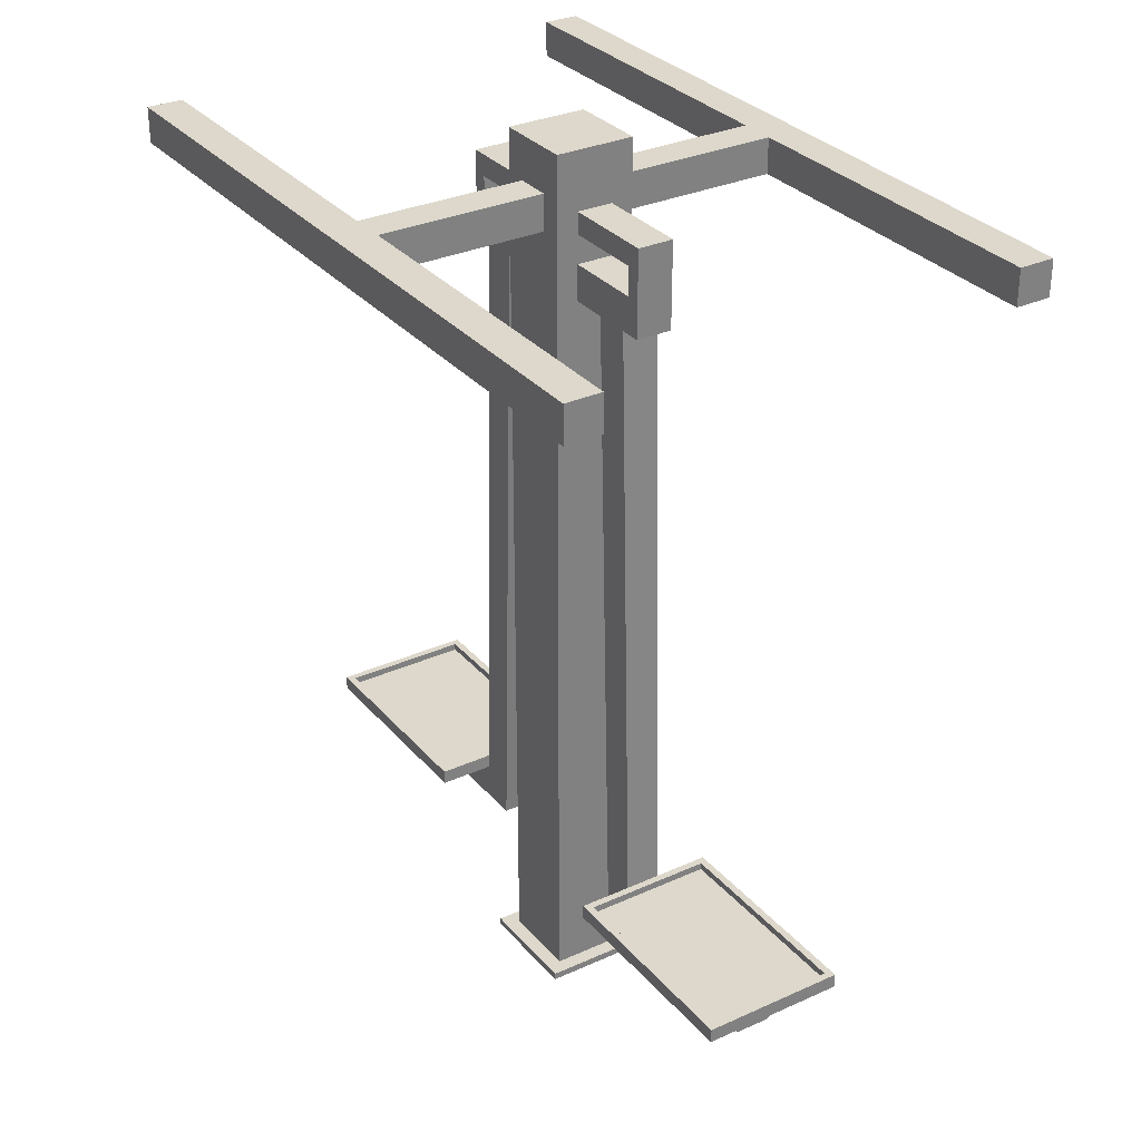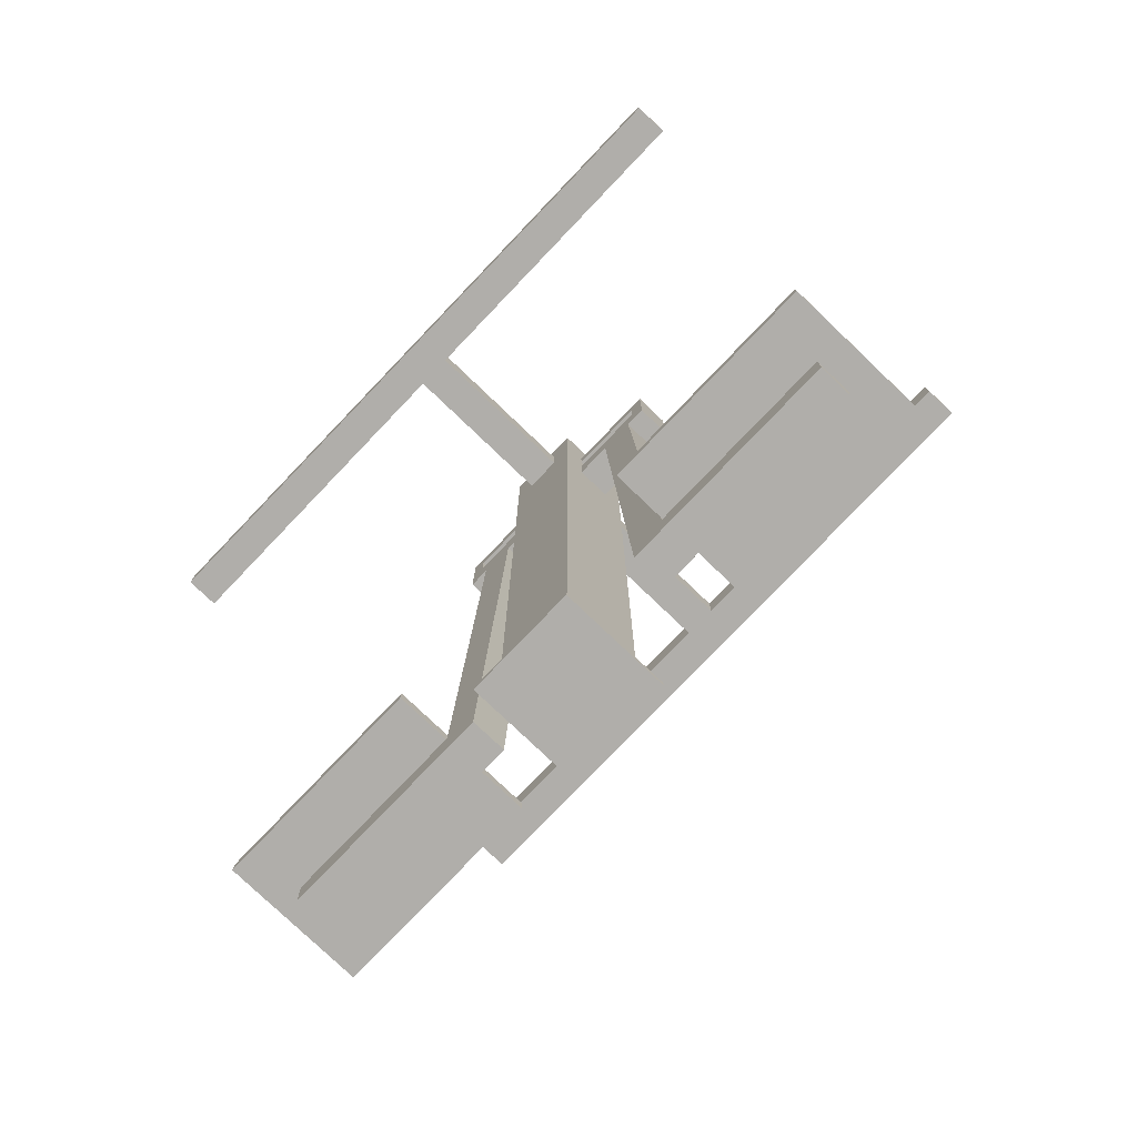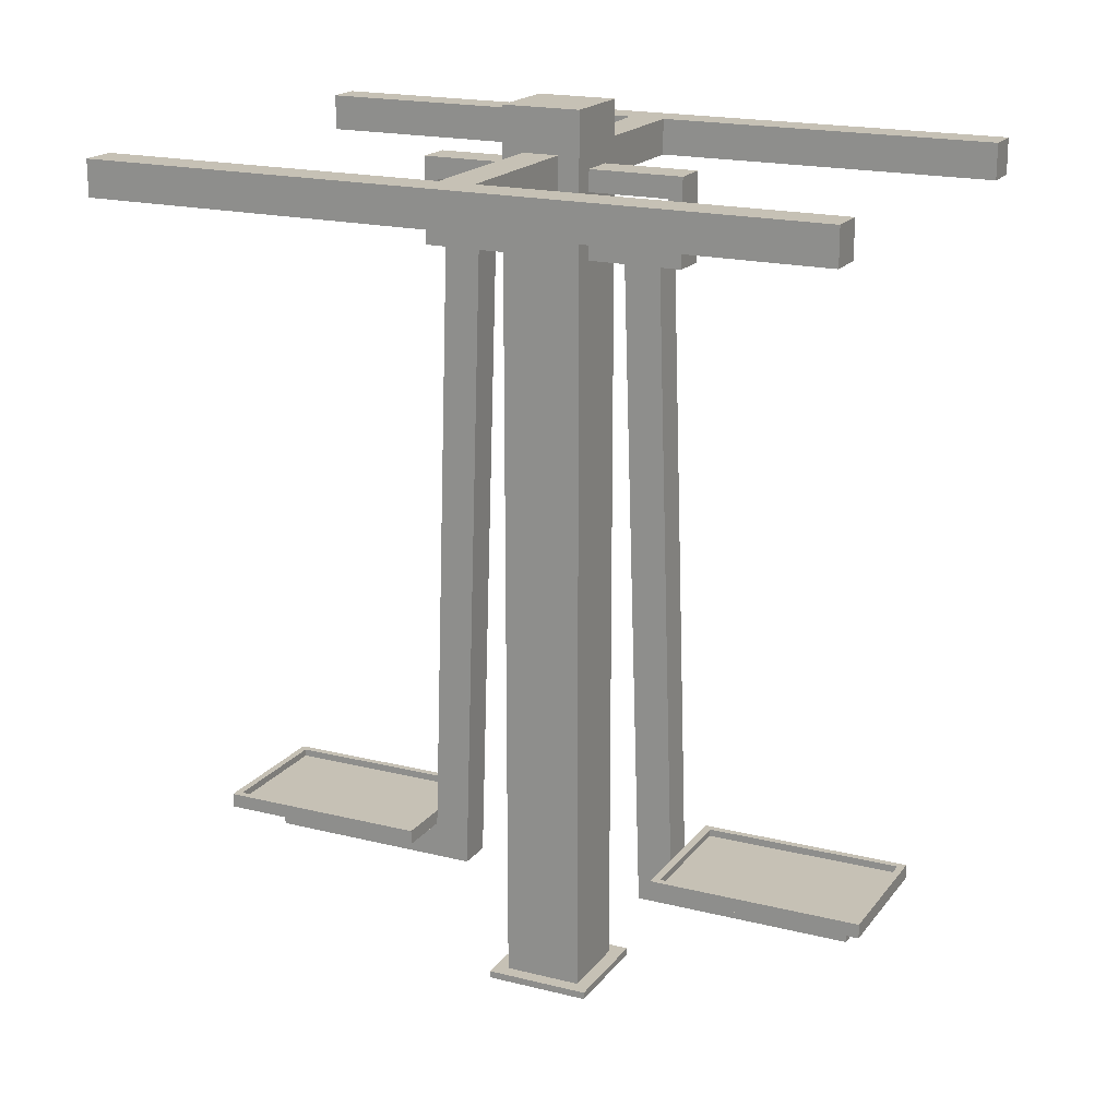
<metadata>
{"format":"obj","ext":"obj","renderer":"f3d","projection":"perspective","resolution":1024,"background":"white","views":[{"elev":31.1,"azim":-121.2,"up":"+Y"},{"elev":-77.8,"azim":-132.0,"up":"+Y"},{"elev":18.7,"azim":-152.7,"up":"+Y"}]}
</metadata>
<code>
g Mesh1 Group1 Model
v 3999 1145 -483.5
v 4050 1145 -435
v 4000 1145 -433.5
f 1 2 3
v 4049 1145 -485
f 2 1 4
f 3 2 1
v 4050 1195 -435
f 5 3 2
v 4000 1195 -433.5
f 3 5 6
f 2 3 5
f 6 5 3
v 3999 1195 -483.5
f 5 7 6
v 4049 1195 -485
f 7 5 8
f 6 7 5
v 3519 1195 -419.2
f 7 9 6
v 3517 1195 -469.2
f 9 7 10
f 6 9 7
v 3519 1145 -419.2
f 11 6 9
f 6 11 3
f 3 11 6
f 11 1 3
v 3517 1145 -469.2
f 1 11 12
f 3 1 11
f 6 1 3
f 1 6 7
f 3 1 6
f 7 6 1
v 3992 1145 -715
f 7 13 1
v 3992 1195 -715
f 13 7 14
f 1 13 7
v 4042 1145 -716.5
f 15 1 13
f 4 1 15
f 4 1 2
f 15 1 4
f 13 1 15
v 4042 1195 -716.5
f 16 13 15
f 13 16 14
f 15 13 16
v 3962 10 -714.1
f 17 15 13
v 4072 10 -717.4
f 15 17 18
f 18 17 15
v 3942 10 -693.5
f 17 19 18
v 3938 10 -843.4
f 19 17 20
f 20 17 19
v 3958 10 -824.1
f 20 17 21
f 21 17 20
v 3962 1255 -714.1
f 22 21 17
v 3961 1055 -744.1
f 21 22 23
f 17 21 22
f 23 22 21
v 3961 1105 -744.1
f 23 22 24
f 24 22 23
v 3961 1145 -744.1
f 24 22 25
f 25 22 24
v 3961 1175 -744.1
f 25 22 26
f 26 22 25
v 3958 1255 -824.1
f 27 26 22
v 3959 1175 -794.1
f 27 28 26
v 3959 1145 -794.1
f 27 29 28
v 3959 1105 -794.1
f 27 30 29
v 3959 1055 -794.1
f 27 31 30
f 31 27 21
f 21 27 31
v 3988 1195 -824.9
f 27 32 21
v 4038 1195 -826.4
f 27 33 32
v 4068 1255 -827.3
f 34 33 27
v 4038 1145 -826.4
f 33 34 35
f 27 33 34
f 32 33 27
v 4032 1195 -1058
f 36 32 33
v 3982 1195 -1056
f 32 36 37
f 33 32 36
v 3988 1145 -824.9
f 33 38 32
f 38 33 35
f 35 33 38
f 35 36 33
v 4032 1145 -1058
f 36 35 39
f 39 35 36
f 38 39 35
v 3982 1145 -1056
f 39 38 40
f 35 39 38
f 40 38 39
f 38 37 40
f 37 38 32
f 40 37 38
v 3500 1195 -1042
f 41 40 37
v 3500 1145 -1042
f 40 41 42
f 37 40 41
v 3980 1145 -1106
f 37 43 40
v 3980 1195 -1106
f 43 37 44
f 40 43 37
v 4030 1145 -1108
f 45 40 43
f 39 40 45
f 45 40 39
f 43 40 45
v 3499 1145 -1092
f 40 46 43
f 46 40 42
f 42 40 46
f 42 41 40
f 41 46 42
v 3499 1195 -1092
f 46 41 47
f 42 46 41
f 47 41 46
f 37 47 41
f 47 37 44
f 41 47 37
f 44 37 47
v 4030 1195 -1108
f 37 48 44
f 37 36 48
f 37 36 32
f 48 36 37
f 36 45 48
f 45 36 39
f 39 36 45
v 4513 1195 -1072
f 39 49 36
v 4513 1145 -1072
f 49 39 50
f 50 39 49
f 45 50 39
v 4512 1145 -1122
f 50 45 51
f 39 50 45
f 51 45 50
f 48 51 45
v 4512 1195 -1122
f 51 48 52
f 52 48 51
f 36 52 48
f 52 36 49
f 49 36 52
f 36 49 39
f 48 52 36
f 48 45 36
f 43 48 45
f 48 43 44
f 45 48 43
f 45 51 48
f 44 43 48
f 44 37 43
f 44 48 37
f 46 44 43
f 44 46 47
f 43 44 46
f 47 46 44
f 43 46 40
f 49 51 52
f 51 49 50
f 50 49 51
f 52 51 49
f 32 38 37
f 32 38 33
f 38 21 32
f 35 21 38
f 34 21 35
v 4068 10 -827.3
f 21 34 53
f 53 34 21
f 34 18 53
v 4069 1055 -797.3
f 18 34 54
f 53 18 34
v 4088 10 -847.9
f 18 55 53
v 4092 10 -698
f 18 56 55
f 56 18 19
f 19 18 56
f 18 19 17
f 55 56 18
v 4092 0 -698
f 57 55 56
v 4088 0 -847.9
f 55 57 58
f 58 57 55
v 3938 0 -843.4
f 57 59 58
v 3942 0 -693.5
f 59 57 60
f 60 57 59
f 57 19 60
f 19 57 56
f 56 57 19
f 56 55 57
f 60 19 57
f 19 59 60
f 59 19 20
f 60 59 19
f 20 19 59
f 55 59 20
f 59 55 58
f 58 55 59
f 20 59 55
f 20 21 55
f 55 21 20
f 53 55 21
f 53 55 18
f 21 55 53
f 58 59 57
f 54 34 18
v 4069 1105 -797.3
f 54 34 61
f 61 34 54
v 4069 1145 -797.3
f 61 34 62
f 62 34 61
v 4069 1175 -797.3
f 62 34 63
f 63 34 62
v 4071 1175 -747.3
f 63 34 64
f 64 34 63
v 4072 1255 -717.4
f 65 64 34
v 4071 1145 -747.3
f 65 66 64
v 4071 1105 -747.3
f 65 67 66
v 4071 1055 -747.3
f 65 68 67
f 18 68 65
f 68 18 54
f 65 68 18
f 67 68 65
v 4122 1055 -748.9
f 69 67 68
v 4172 1055 -750.4
f 70 67 69
v 4182 1105 -750.7
f 70 71 67
v 4202 1105 -751.3
f 70 72 71
v 4202 1055 -751.3
f 72 70 73
f 73 70 72
v 4201 1055 -801.2
f 70 74 73
v 4171 1055 -800.3
f 74 70 75
f 73 74 70
v 4201 1105 -801.2
f 76 73 74
f 73 76 72
f 74 73 76
f 72 76 73
f 76 71 72
v 4181 1105 -800.6
f 71 76 77
f 72 71 76
v 4182 1145 -750.7
f 72 78 71
v 4202 1145 -751.3
f 78 72 79
f 79 72 78
v 4201 1145 -801.2
f 72 80 79
f 80 72 76
f 76 72 80
f 79 80 72
f 78 80 79
v 4181 1145 -800.6
f 80 78 81
f 79 80 78
v 4201 1175 -801.2
f 82 79 80
v 4202 1175 -751.3
f 79 82 83
f 80 79 82
f 83 82 79
f 82 64 83
f 64 82 63
f 83 64 82
f 64 79 83
f 79 64 78
f 83 79 64
f 78 64 79
f 78 64 66
f 66 64 78
f 64 66 65
f 66 63 64
f 63 66 62
f 62 66 63
f 66 67 62
f 66 67 65
f 62 67 66
f 61 62 67
f 67 62 61
f 67 77 61
f 77 67 71
f 71 67 77
f 67 71 70
f 71 72 70
f 71 78 72
f 81 71 78
f 71 81 77
f 77 81 71
f 81 76 77
f 76 81 80
f 80 81 76
f 81 78 80
f 78 71 81
f 66 81 78
f 81 66 62
f 78 81 66
f 62 66 81
f 63 81 62
f 82 81 63
f 81 82 80
f 80 82 81
f 63 81 82
f 62 81 63
f 63 82 64
f 64 63 66
f 77 76 81
f 77 76 71
f 76 75 77
f 75 76 74
f 74 76 75
f 77 75 76
f 77 75 61
f 61 75 77
v 4121 1055 -798.9
f 61 75 84
f 84 75 61
f 69 75 84
f 75 69 70
f 70 69 75
v 4152 150 -749.8
f 85 70 69
v 4201 200 -751.2
f 85 86 70
v 4201 150 -751.2
f 86 85 87
f 87 85 86
v 4199 150 -801.2
f 85 88 87
v 4151 150 -799.7
f 88 85 89
f 87 88 85
v 4202 150 -751.3
f 88 90 87
v 4201 150 -801.2
f 90 88 91
f 87 90 88
f 86 87 90
v 4199 200 -801.2
f 92 87 86
f 87 92 88
f 88 92 87
f 92 91 88
f 88 91 92
f 91 88 90
f 92 90 91
f 90 92 86
f 91 90 92
v 4459 150 -808.9
f 93 90 91
v 4461 150 -758.9
f 90 93 94
f 94 93 90
v 4459 200 -808.9
f 95 94 93
v 4461 200 -758.9
f 94 95 96
f 93 94 95
f 96 95 94
v 4202 200 -751.3
f 95 97 96
v 4201 200 -801.2
f 97 95 98
f 96 97 95
f 90 96 97
f 96 90 94
f 94 90 96
f 97 96 90
v 4504 200 -685.2
f 99 97 96
v 4205 200 -676.3
f 97 99 100
f 100 99 97
v 4205 220 -676.3
f 99 101 100
v 4504 220 -685.2
f 101 99 102
f 102 99 101
v 4499 220 -885.1
f 99 103 102
v 4499 200 -885.1
f 103 99 104
f 104 99 103
f 96 104 99
f 104 96 95
f 99 104 96
f 95 96 104
f 104 95 98
f 98 95 104
f 98 95 97
f 95 91 98
f 91 95 93
f 93 95 91
f 98 91 95
f 98 91 92
f 92 91 98
f 86 98 92
f 98 86 97
f 97 86 98
f 90 97 86
f 86 97 90
f 90 87 86
f 86 87 92
f 86 92 90
f 75 86 92
f 86 75 70
f 92 86 75
f 92 98 86
f 70 75 86
f 75 70 74
f 70 86 85
f 69 70 85
f 69 67 70
f 68 67 69
f 68 61 67
f 61 68 54
f 54 68 61
f 54 18 68
f 84 68 54
f 68 84 69
f 69 84 68
f 84 85 69
f 85 84 89
f 89 84 85
f 75 89 84
f 92 89 75
f 89 92 88
f 88 92 89
f 75 89 92
f 84 89 75
f 84 75 69
f 69 85 84
f 89 85 88
f 54 68 84
f 61 84 54
f 54 84 61
f 67 61 68
f 61 77 67
v 4199 200 -876.2
f 97 105 98
v 4199 220 -876.2
f 105 97 106
f 98 105 97
f 104 98 105
f 105 98 104
f 105 103 104
f 103 105 106
f 104 103 105
f 106 105 103
f 106 97 105
f 106 97 101
f 101 97 106
f 101 97 100
f 100 97 101
f 100 101 99
v 4214 220 -686.6
f 101 107 106
v 4494 220 -694.9
f 107 101 108
f 106 107 101
v 4209 220 -866.5
f 106 107 109
f 109 107 106
v 4214 210 -686.6
f 110 109 107
v 4209 210 -866.5
f 109 110 111
f 111 110 109
v 4489 210 -874.8
f 110 112 111
v 4494 210 -694.9
f 112 110 113
f 113 110 112
f 110 108 113
f 108 110 107
f 113 108 110
f 108 112 113
v 4489 220 -874.8
f 112 108 114
f 113 112 108
f 114 108 112
f 108 103 114
f 108 102 103
f 102 108 101
f 101 108 102
f 108 101 107
f 107 110 108
f 107 109 110
f 103 102 108
f 102 103 99
f 114 103 108
f 114 103 109
f 109 103 114
f 106 109 103
f 103 109 106
f 109 112 114
f 112 109 111
f 114 112 109
f 111 109 112
f 111 112 110
f 91 90 93
f 96 97 99
f 34 64 65
f 34 22 65
f 22 34 27
f 65 22 34
f 16 65 22
f 65 16 18
f 18 16 65
f 18 16 15
f 15 16 18
f 8 15 16
f 15 8 4
f 4 8 15
v 4530 1145 -499.3
f 8 115 4
v 4530 1195 -499.3
f 115 8 116
f 116 8 115
v 4531 1195 -449.3
f 8 117 116
f 117 8 5
f 5 8 117
f 8 5 7
f 5 4 8
f 4 5 2
f 2 5 4
f 2 117 5
v 4531 1145 -449.3
f 117 2 118
f 118 2 117
f 4 118 2
f 118 4 115
f 2 118 4
f 115 4 118
f 4 115 8
f 8 4 5
f 115 117 118
f 117 115 116
f 118 117 115
f 116 115 117
f 116 117 8
f 5 117 2
f 7 8 16
f 16 8 7
f 16 15 8
f 7 16 14
f 14 16 7
f 14 16 13
f 16 22 14
f 22 65 16
f 14 22 16
f 17 14 22
f 17 13 14
f 13 15 17
f 14 13 17
f 14 7 13
f 22 14 17
f 27 34 22
f 22 26 27
f 26 28 27
f 28 25 26
f 25 28 29
f 29 28 25
v 3828 1175 -790.2
f 29 119 28
v 3848 1145 -790.8
f 119 29 120
f 28 119 29
f 119 26 28
v 3829 1175 -740.2
f 26 119 121
f 121 119 26
v 3829 1145 -740.2
f 119 122 121
v 3828 1145 -790.2
f 122 119 123
f 123 119 122
f 119 120 123
f 120 29 119
f 25 120 29
v 3849 1145 -740.8
f 120 25 124
f 124 25 120
f 25 121 124
f 121 25 26
f 26 25 121
f 26 25 28
f 28 26 119
f 124 121 25
f 124 121 122
f 122 121 124
f 121 122 119
f 123 124 122
f 124 123 120
f 122 124 123
v 3829 1105 -740.2
f 125 124 122
v 3849 1105 -740.8
f 124 125 126
f 126 125 124
v 3828 1105 -790.2
f 126 127 125
v 3848 1105 -790.8
f 127 126 128
f 125 127 126
f 125 123 127
f 123 125 122
f 127 123 125
f 120 127 123
f 127 120 128
f 128 120 127
f 120 126 128
f 126 120 124
f 128 126 120
f 24 128 126
f 128 24 30
f 126 128 24
f 128 126 127
v 3828 1055 -790.2
f 128 129 127
v 3858 1055 -791
f 128 130 129
v 3908 1055 -792.5
f 128 131 130
f 128 31 131
f 31 128 30
f 30 128 31
f 30 24 128
f 30 23 24
f 23 30 31
f 31 30 23
f 30 31 27
f 29 30 27
f 29 30 24
f 24 30 29
f 24 23 30
f 126 23 24
v 3909 1055 -742.6
f 23 126 132
f 24 23 126
f 132 126 23
v 3859 1055 -741.1
f 132 126 133
f 133 126 132
v 3829 1055 -740.2
f 133 126 134
f 134 126 133
f 134 126 125
f 125 126 134
f 127 134 125
f 134 127 129
f 129 127 134
f 127 129 128
f 129 130 128
f 133 129 130
f 129 133 134
f 134 133 129
f 130 129 133
f 133 131 130
f 131 133 132
f 132 133 131
v 3879 150 -741.7
f 133 135 132
v 3831 150 -740.2
f 135 133 136
f 132 135 133
f 135 131 132
v 3878 150 -791.6
f 131 135 137
f 137 135 131
v 3830 150 -790.2
f 135 138 137
f 138 135 136
f 136 135 138
f 136 133 135
v 3831 200 -740.2
f 136 133 139
f 139 133 136
f 130 139 133
v 3830 200 -790.2
f 139 130 140
f 140 130 139
f 130 138 140
f 130 137 138
f 137 130 131
f 131 130 137
f 130 131 133
f 130 131 128
f 131 31 128
f 23 131 31
f 131 23 132
f 132 23 131
f 31 131 23
f 21 23 31
f 31 23 21
f 132 131 135
f 133 139 130
f 138 137 130
f 137 138 135
f 140 138 130
f 140 136 138
f 136 140 139
f 138 136 140
v 3829 150 -740.2
f 141 138 136
v 3828 150 -790.2
f 138 141 142
f 136 138 141
f 142 141 138
f 141 140 142
f 140 141 139
f 142 140 141
f 142 140 138
f 138 140 142
v 3828 200 -790.2
f 142 143 140
v 3570 150 -782.5
f 143 142 144
f 140 143 142
v 3829 200 -740.2
f 145 140 143
f 140 145 139
f 139 145 140
f 145 141 139
v 3571 150 -732.5
f 141 145 146
f 139 141 145
f 141 136 139
f 139 136 141
f 139 140 136
f 139 141 140
f 146 145 141
v 3571 200 -732.5
f 146 145 147
f 147 145 146
v 3832 200 -665.2
f 145 148 147
f 147 148 145
v 3532 200 -656.3
f 149 147 148
v 3526 200 -856.2
f 147 149 150
f 148 147 149
f 150 149 147
v 3532 220 -656.3
f 151 150 149
v 3526 220 -856.2
f 150 151 152
f 149 150 151
f 152 151 150
v 3541 220 -666.6
f 151 153 152
v 3821 220 -674.9
f 153 151 154
f 152 153 151
v 3536 220 -846.5
f 152 153 155
f 155 153 152
v 3541 210 -666.6
f 156 155 153
v 3536 210 -846.5
f 155 156 157
f 157 156 155
v 3816 210 -854.8
f 156 158 157
v 3821 210 -674.9
f 158 156 159
f 159 156 158
f 156 154 159
f 154 156 153
f 159 154 156
f 154 158 159
v 3816 220 -854.8
f 158 154 160
f 159 158 154
f 160 154 158
v 3826 220 -865.1
f 154 161 160
v 3832 220 -665.2
f 154 162 161
f 162 154 151
f 151 154 162
f 154 151 153
f 153 156 154
f 153 155 156
f 161 162 154
f 162 145 161
f 145 162 148
f 148 162 145
f 151 148 162
f 148 151 149
f 162 148 151
f 149 151 148
f 161 145 162
f 143 161 145
v 3826 200 -865.1
f 161 143 163
f 163 143 161
f 143 150 163
v 3570 200 -782.5
f 164 150 143
f 147 150 164
f 164 150 147
f 143 150 164
f 163 150 143
f 150 161 163
f 161 150 152
f 163 161 150
f 152 150 161
f 152 155 161
f 161 155 152
f 160 161 155
f 160 161 154
f 155 161 160
f 155 158 160
f 158 155 157
f 160 158 155
f 157 155 158
f 157 158 156
f 164 145 143
f 145 164 147
f 147 164 145
f 164 146 147
f 146 164 144
f 144 164 146
f 143 144 164
f 144 142 143
f 141 144 142
f 144 141 146
f 146 141 144
f 142 144 141
f 164 144 143
f 143 145 164
f 145 161 143
f 143 140 145
f 147 146 164
f 125 134 127
f 24 25 29
f 29 25 24
f 29 120 25
f 28 29 27
f 124 120 126
f 120 123 124
f 123 127 120
f 123 120 119
f 122 125 123
f 122 124 125
f 35 21 34
f 38 21 35
f 32 21 38
f 21 32 27
f 35 34 33
f 33 36 35
f 12 7 1
f 7 12 10
f 1 7 12
f 10 12 7
f 12 9 10
f 9 12 11
f 11 12 9
f 12 11 1
f 10 9 12
f 10 7 9
f 9 6 11
g Mesh2 Group1 Model
l 3 2
l 1 3
l 13 1
l 15 13
l 4 15
l 2 4
l 5 2
l 5 8
l 6 5
l 7 6
l 14 7
l 16 14
l 8 16
l 8 4
l 116 8
l 116 115
l 117 116
l 5 117
l 118 117
l 2 118
l 118 115
l 115 4
l 15 16
l 14 13
l 1 7
l 1 12
l 12 10
l 12 11
l 11 3
l 9 11
l 10 9
l 7 10
l 9 6
l 3 6
g Mesh3 Group1 Model
l 161 152
l 161 163
l 162 161
l 151 162
l 151 149
l 152 151
l 152 150
l 163 150
l 143 163
l 143 164
l 145 143
l 147 145
l 164 147
l 164 144
l 144 146
l 142 144
l 142 140
l 141 142
l 139 141
l 136 139
l 141 136
l 146 141
l 147 146
l 136 138
l 136 135
l 132 135
l 131 132
l 137 131
l 135 137
l 137 138
l 138 142
l 140 138
l 139 140
l 133 139
l 133 132
l 130 133
l 131 130
l 31 131
l 30 31
l 24 30
l 126 24
l 126 128
l 124 126
l 122 124
l 123 122
l 120 123
l 120 124
l 128 120
l 30 128
l 128 127
l 127 123
l 127 125
l 127 129
l 129 134
l 130 129
l 140 130
l 140 143
l 125 134
l 122 125
l 121 122
l 121 26
l 119 121
l 28 119
l 28 29
l 26 28
l 25 26
l 124 25
l 25 29
l 29 120
l 119 123
l 125 126
l 134 133
l 23 24
l 23 31
l 132 23
l 145 139
l 148 145
l 149 148
l 150 149
l 148 162
g Mesh4 Group1 Model
l 43 40
l 45 43
l 39 45
l 35 39
l 38 35
l 40 38
l 40 37
l 42 40
l 41 42
l 41 37
l 47 41
l 46 47
l 46 42
l 43 46
l 43 44
l 48 44
l 36 48
l 36 39
l 33 36
l 33 35
l 32 33
l 37 32
l 44 37
l 44 47
l 38 32
l 36 49
l 49 52
l 50 49
l 50 51
l 39 50
l 52 51
l 52 48
l 48 45
l 51 45
g Mesh5 Group1 Model
l 159 158
l 156 159
l 157 156
l 158 157
l 160 158
l 160 154
l 155 160
l 157 155
l 155 153
l 153 154
l 156 153
l 159 154
g Mesh6 Group1 Model
l 20 55
l 19 20
l 56 19
l 55 56
l 55 58
l 59 58
l 20 59
l 60 59
l 60 19
l 57 60
l 56 57
l 58 57
g Mesh7 Group1 Model
l 17 21
l 17 18
l 17 22
l 27 22
l 21 27
l 53 21
l 53 18
l 53 34
l 65 34
l 22 65
l 65 18
l 34 27
g Mesh8 Group1 Model
l 101 102
l 101 100
l 106 101
l 105 106
l 104 105
l 104 103
l 99 104
l 100 99
l 97 100
l 98 97
l 95 98
l 96 95
l 97 96
l 86 97
l 86 87
l 92 86
l 88 92
l 91 88
l 91 90
l 92 91
l 75 92
l 75 84
l 70 75
l 69 70
l 85 69
l 89 85
l 84 89
l 69 84
l 68 69
l 67 68
l 61 67
l 54 61
l 54 68
l 84 54
l 77 61
l 77 71
l 81 77
l 78 81
l 71 78
l 71 72
l 67 71
l 72 79
l 72 76
l 73 72
l 70 73
l 86 70
l 90 86
l 87 90
l 88 87
l 88 89
l 85 87
l 90 94
l 94 96
l 94 93
l 93 95
l 93 91
l 73 74
l 74 75
l 74 76
l 80 76
l 80 81
l 79 80
l 78 79
l 66 78
l 64 66
l 63 64
l 62 63
l 62 66
l 81 62
l 82 63
l 83 82
l 64 83
l 79 83
l 80 82
l 76 77
l 98 92
l 105 98
l 99 102
l 102 103
l 103 106
g Mesh9 Group1 Model
l 110 113
l 107 110
l 108 107
l 108 113
l 114 108
l 109 114
l 111 109
l 112 111
l 114 112
l 113 112
l 111 110
l 109 107

</code>
